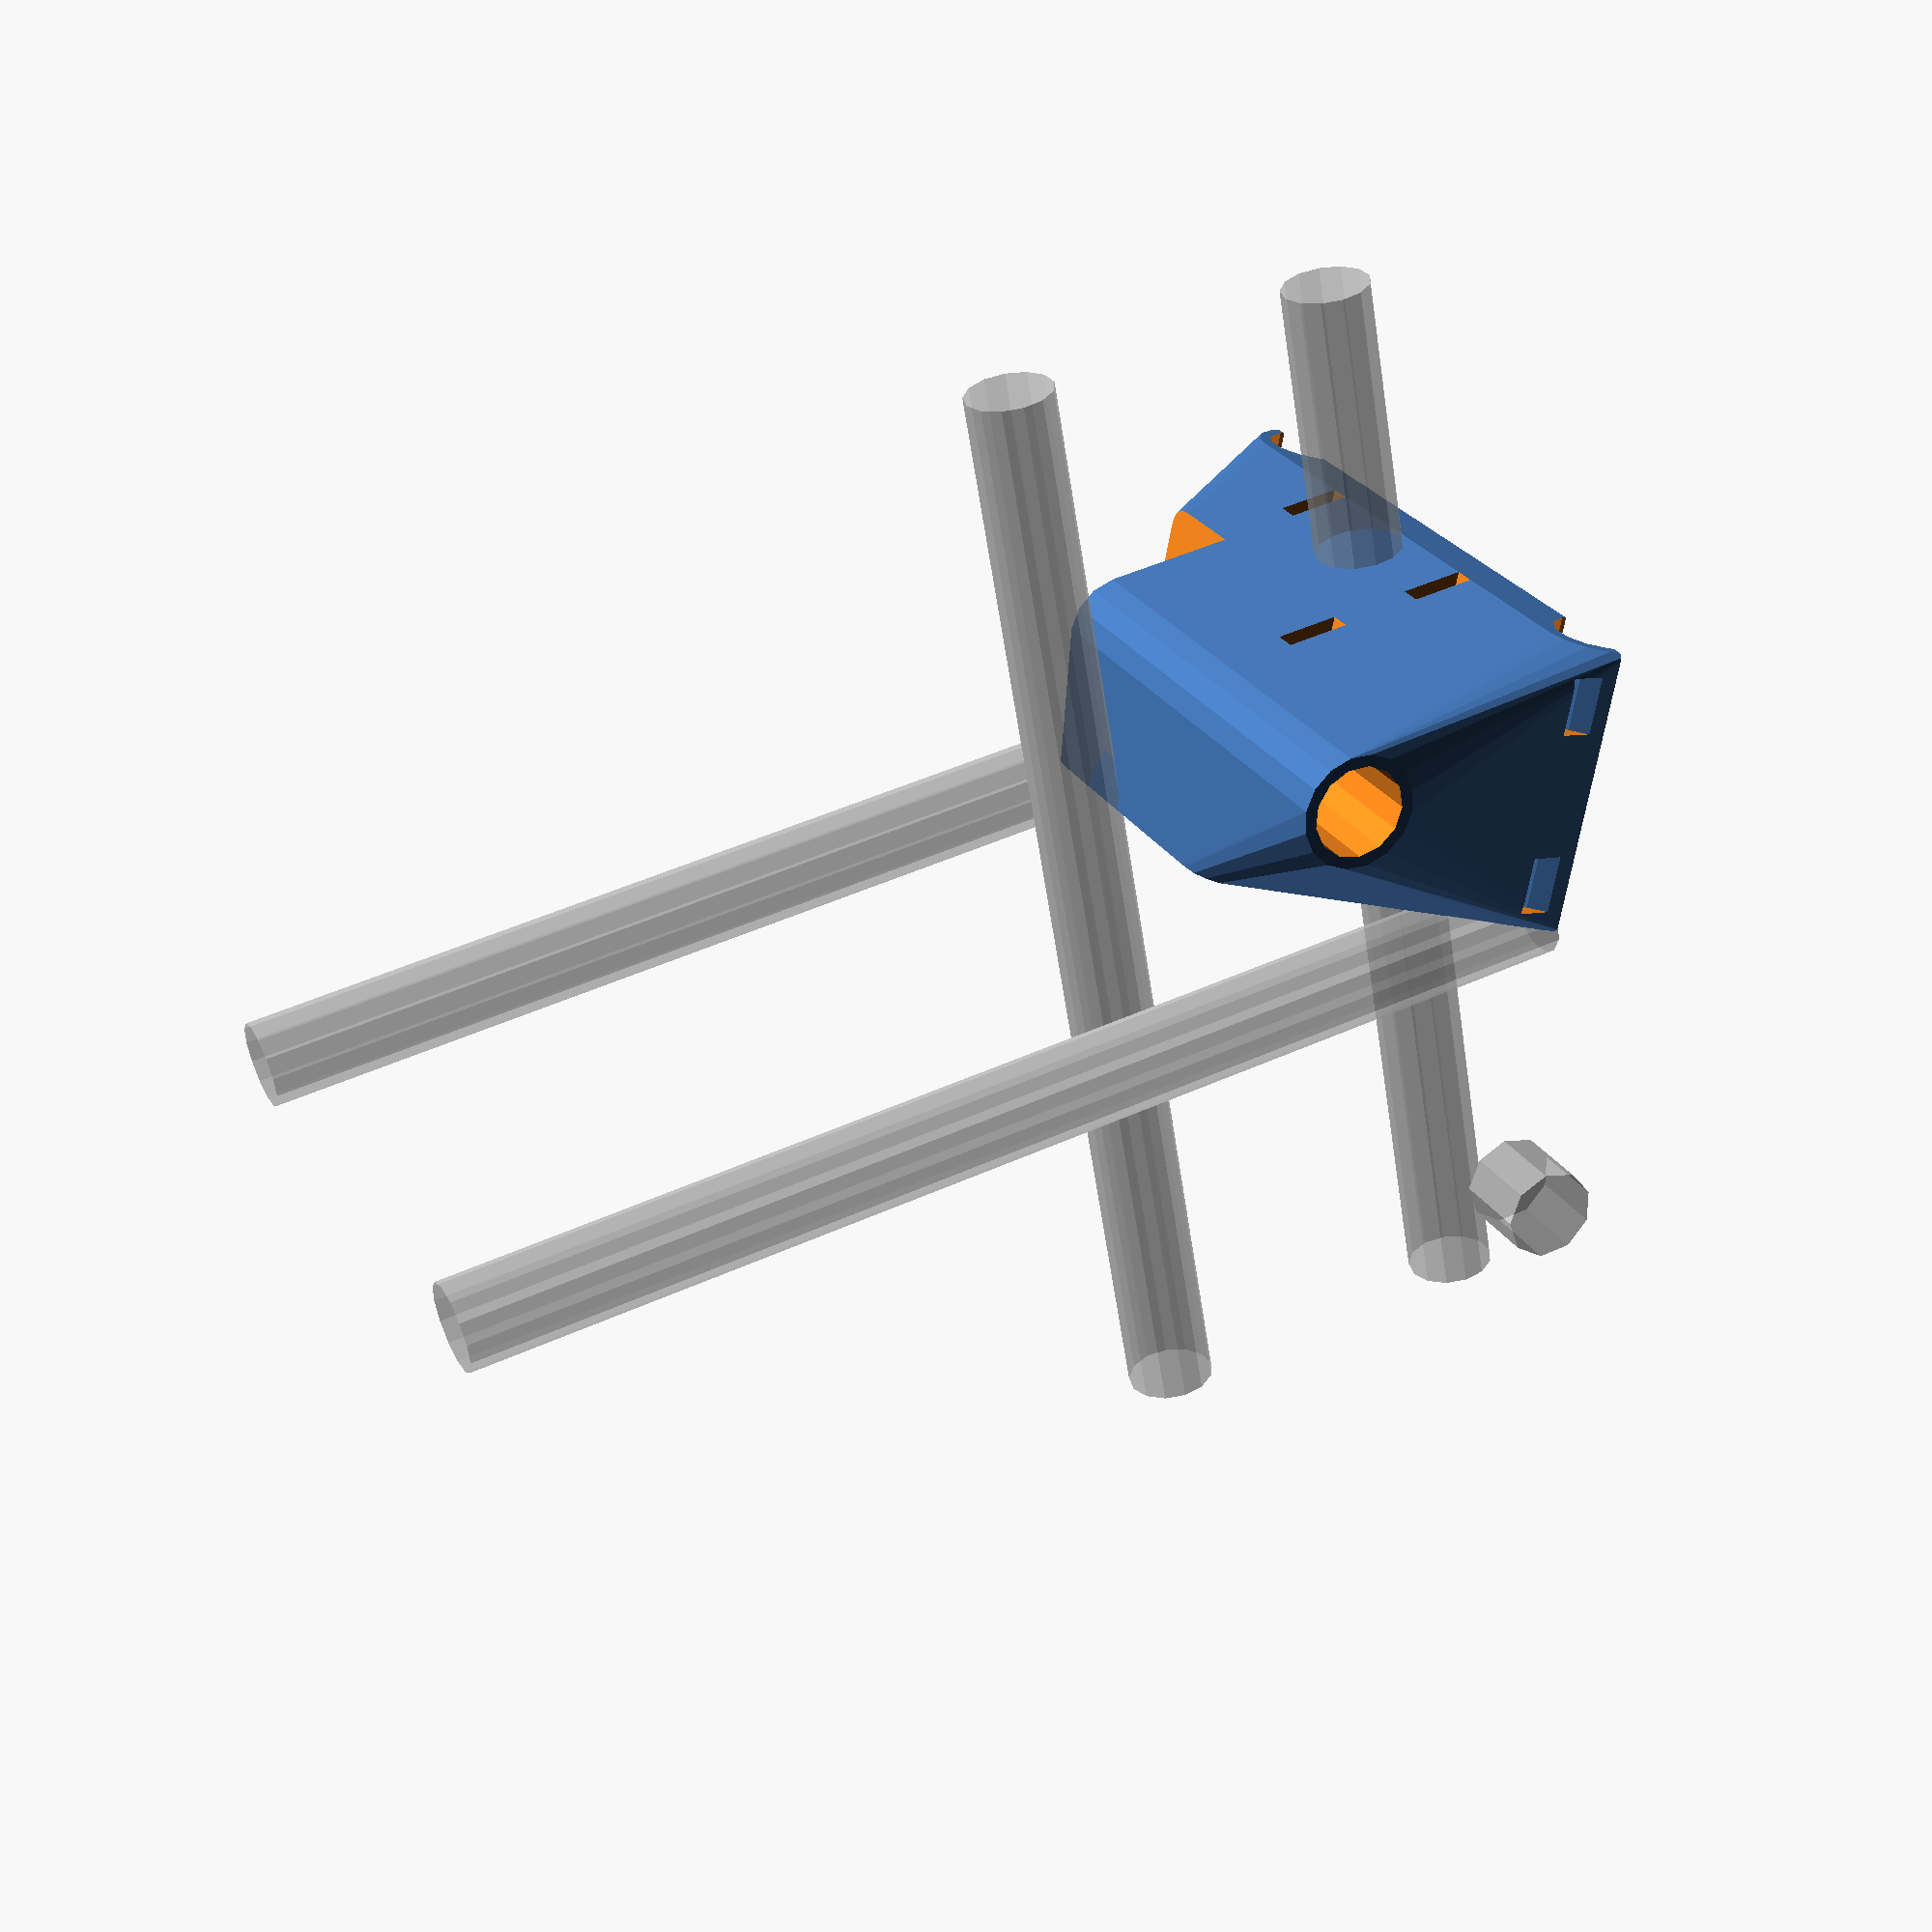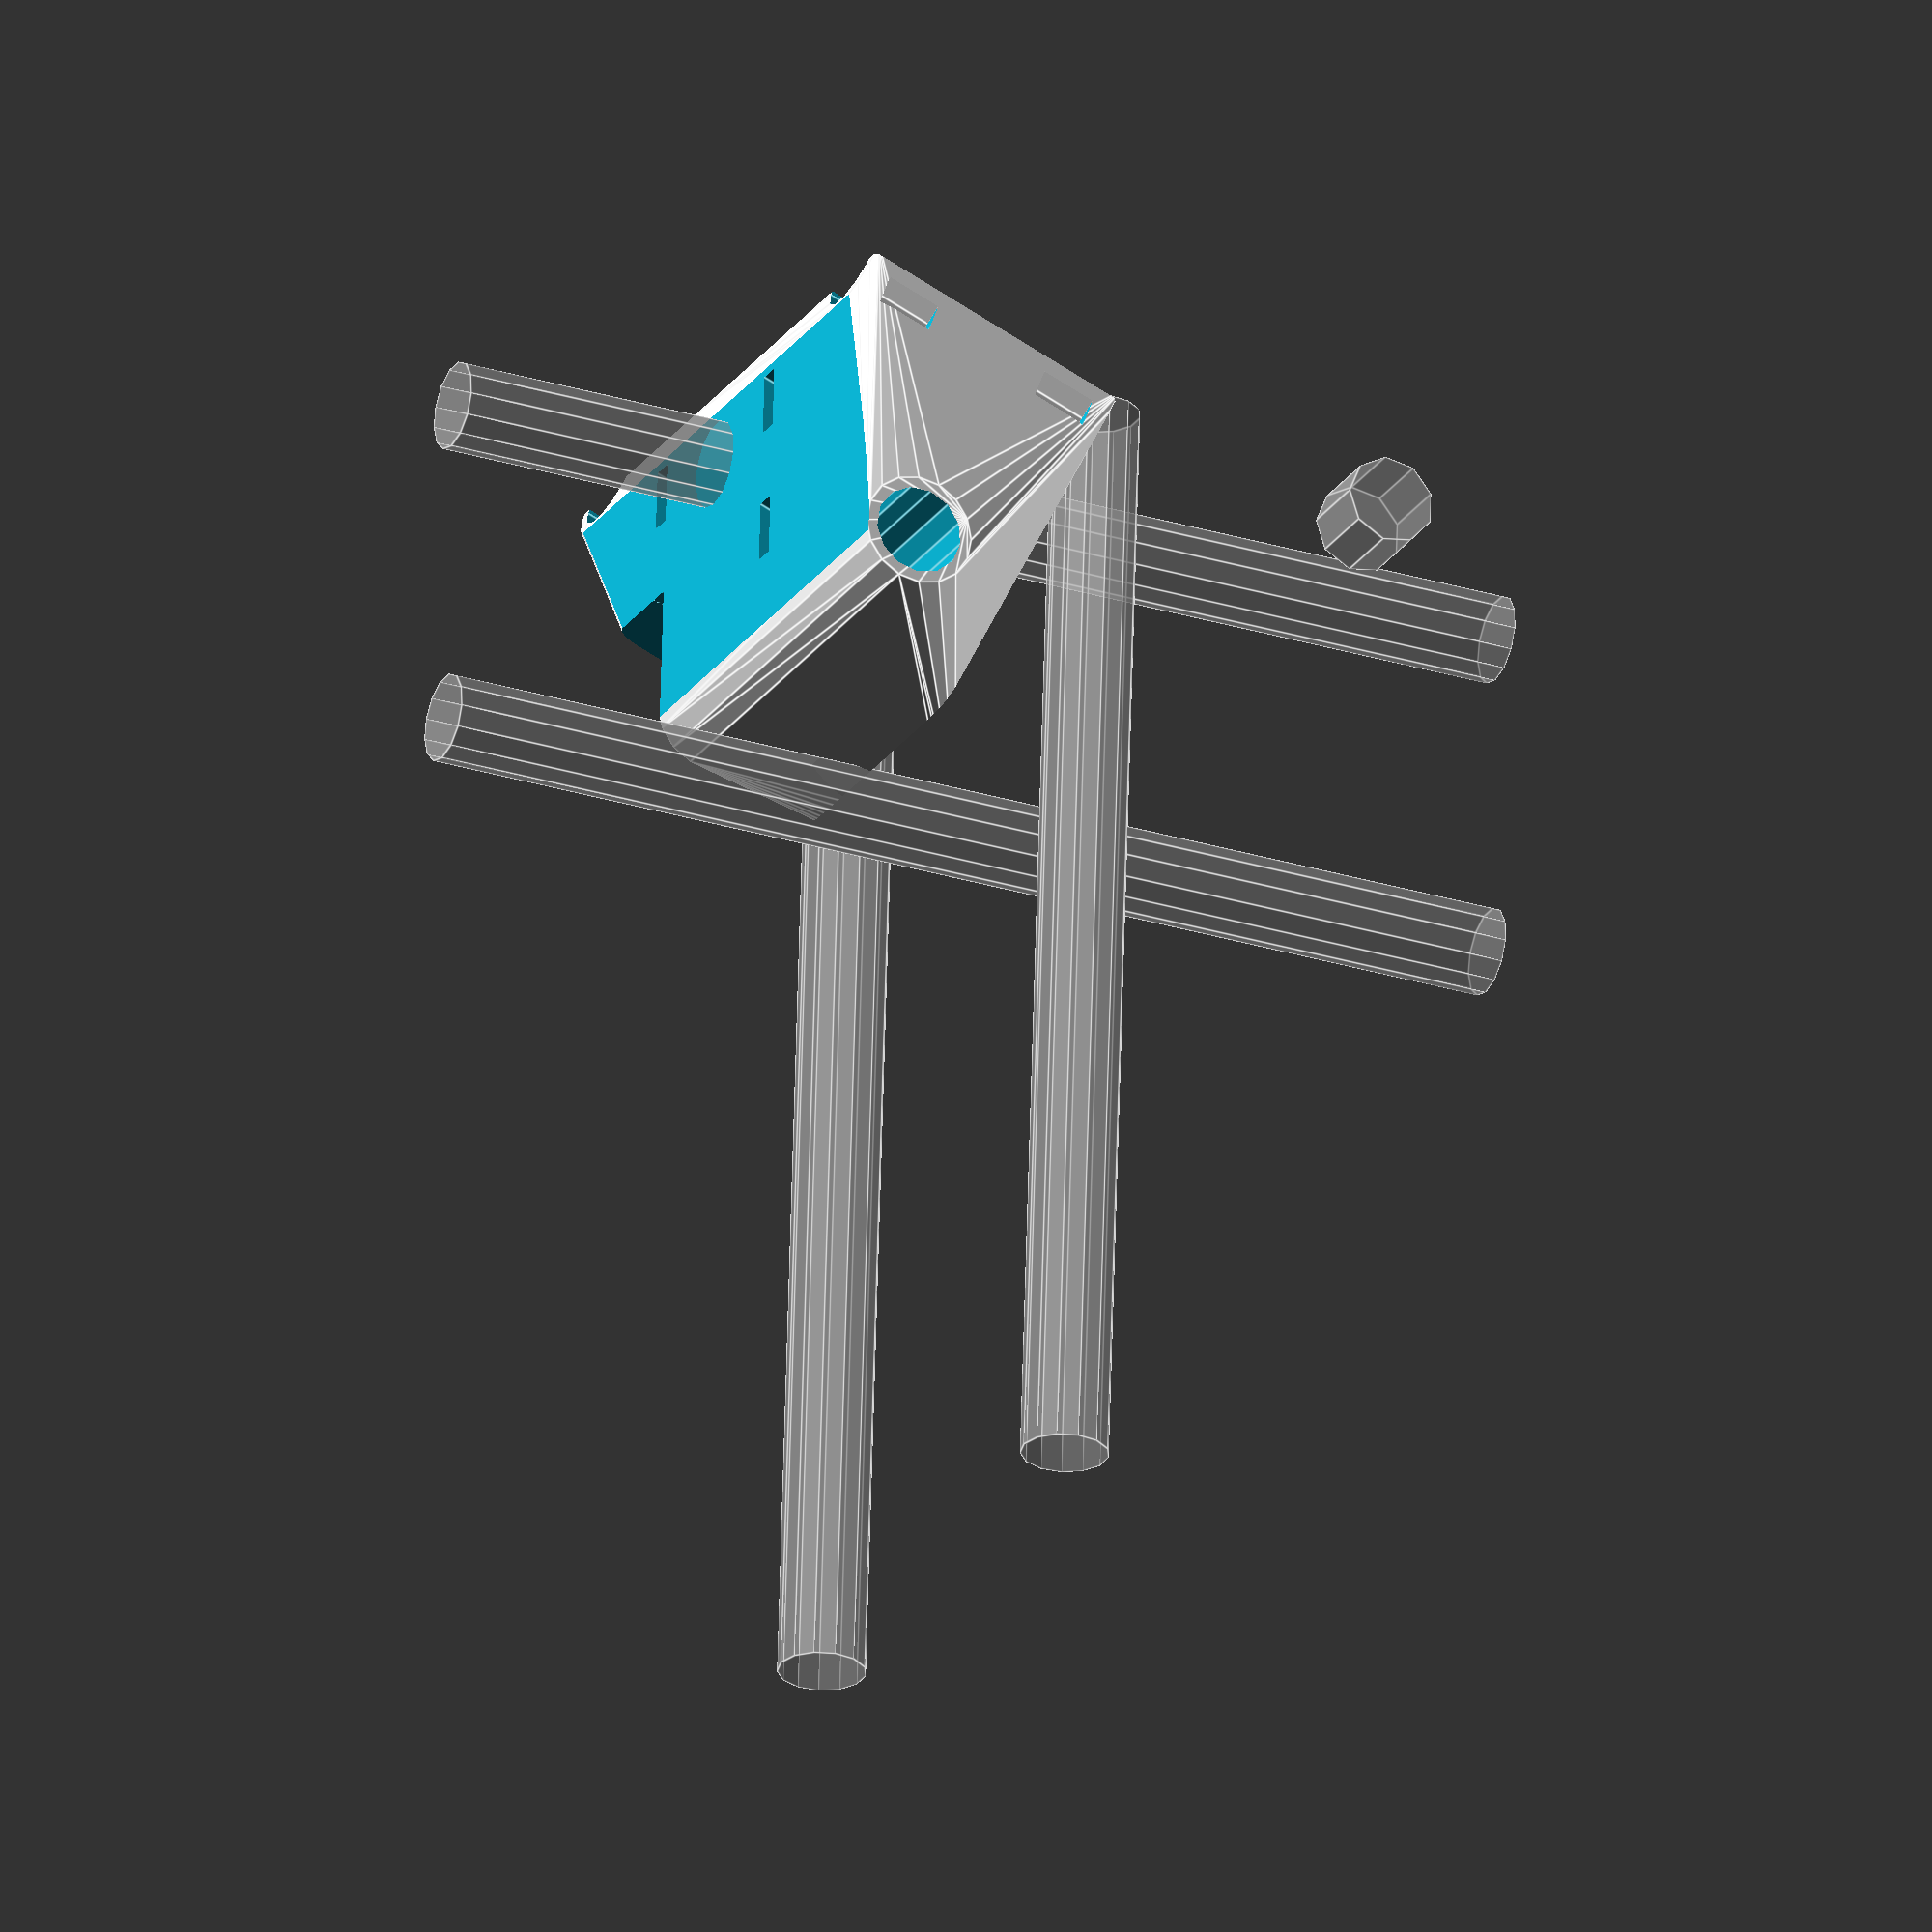
<openscad>
m8 = 7.80 / 2;
m3 = 2.8 /2;
m3_nut = 6.1 /2;

prusa_belt_height = 11.5;
prusa_belt_offset = 17.5;

t5_thickness = 2.5;
t5_width = 5;

t5_16=14;

608bearing = 22/2;
608bearing_width = 7;

m8washer = 15.8/2;
m8washer_width=1.5;


xrodgap = 50;	
zrodgap=30;

	rod = m8;
	thickness = 1.1;
	belt_width=t5_width;
	belt_thickness=t5_thickness;
	belt_height = prusa_belt_height;
	belt_offset = prusa_belt_offset;
	pully = t5_16;
	pully_length=20;
	bearing = 608bearing;
	bearing_width = 608bearing_width;
	washer = m8washer;
	washer_width = m8washer_width;

		//Placeholders

		%for(r=[0:1]) {
			//Z-Rods
			translate([
				zrodgap*r,
				0,
				-50
			]) {
				cylinder(
					r=rod,
					h=100
				);
			}

			//X-Rods
			translate([
				0,
				-xrodgap/2+xrodgap*r,
				0
			]) {
				rotate([
					0,
					90,
					0,
				]) {
					cylinder(
						r = rod,
						h =100
					);
				}
			}

		}

difference(){

rotate([0,110.85,0])
difference() {
hull() {
translate([12,10, 25]) rotate([90,0,0])  cylinder(r=10/2, h=43);


for(x=[0:1]) {
translate([
	0,
	-25+50*x,
	0
])
	rotate([
		0,
		90,
		0
	]) {

			cylinder(
				r = 10/2,
				h = 25
			);
		
	}
}


	translate([
		0,
		0,
		1
	]) 
		cylinder(
			r=18/2,
			h=28
		);
}

	translate([
		-100,
		-60,
		1-.1
	]) cube(100);
	
	translate([
		0,
		0,
		3
	]) {
		cylinder(
			r=7.6,
			h=26+.1
		);
	}
translate([0,0,-.1]) cylinder(r=8/2, h=4);
for(x=[0:1]) {
translate([
	0,
	-25+50*x,
	0
])
	rotate([
		0,
		90,
		0
	]) {
			translate([0,0,-.1]) cylinder(
				r = 8/2,
				h = 26
			);
			translate([-1,-15,-20]) cube(100);
		}
	}

translate([12,20, 25]) rotate([90,0,0])  cylinder(r=8/2, h=63);
translate([-.1,10,16.4])
cube(50);

translate([-.1,-12,5]) cube([100,2,5]);
translate([-.1,10,5]) cube([100,2,5]);
translate([-.1,-12,16.4]) cube([100,2,5]);
translate([-.1,10,16.4]) cube([100,2,5]);

translate([2, -25, 0])
rotate([0,90,0]) 
difference() {
	cylinder(
		r=8,
		h=5
	);
	translate([0,0,-.1]) cylinder(
		r=6,
		h=5.2
	);
}


translate([18, -25, 0])
rotate([0,90,0]) 
difference() {
	cylinder(
		r=8,
		h=5
	);
	translate([0,0,-.1]) cylinder(
		r=6,
		h=5.2
	);
}

translate([2, 25, 0])
rotate([0,90,0]) 
difference() {
	cylinder(
		r=8,
		h=5
	);
	translate([0,0,-.1]) cylinder(
		r=6,
		h=5.2
	);
}


translate([18, 25, 0])
rotate([0,90,0]) 
difference() {
	cylinder(
		r=8,
		h=5
	);
	translate([0,0,-.1]) cylinder(
		r=6,
		h=5.2
	);
}

}

rotate([0,0,90])
		translate([-25-15.8/2+5/2+1, -6, 28-3-4.7+12.5-8]) rotate([0,90,0]) 
		%cylinder(h=5+2,r=8/2,$fn=9,center=true);


translate([-500,-500,-1024.9]) cube(1000);}
</openscad>
<views>
elev=239.7 azim=205.2 roll=351.1 proj=p view=solid
elev=28.8 azim=86.3 roll=245.0 proj=o view=edges
</views>
